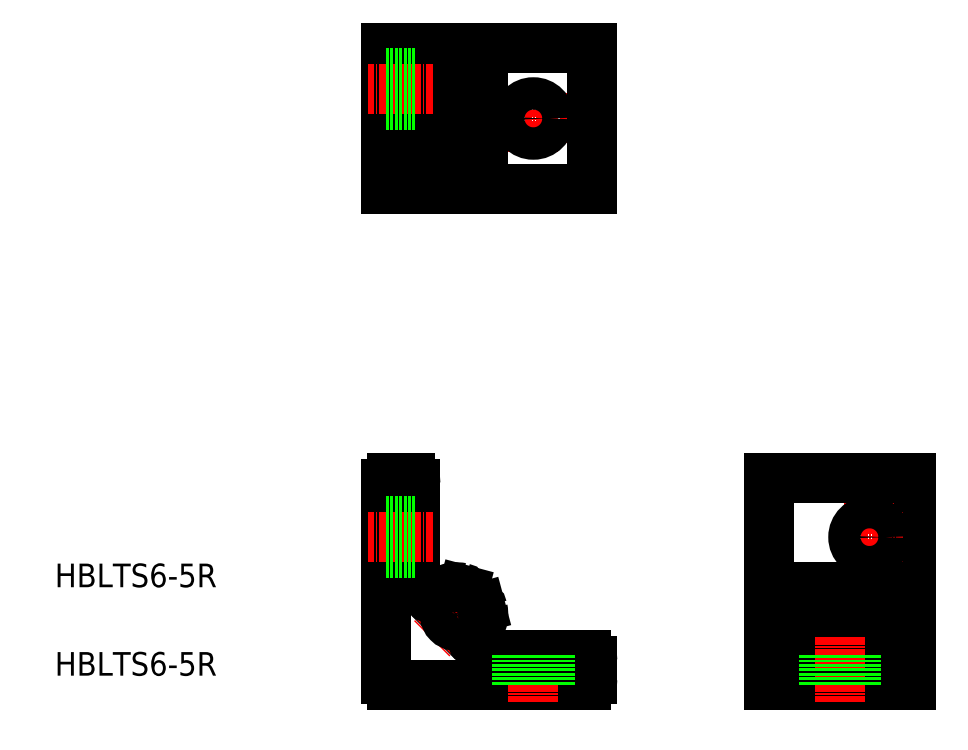
<metadata>
{"format":"dxf","ext":"dxf","renderer":"ezdxf+matplotlib","layout":"modelspace","background":"white","min_lineweight":24,"dpi":150}
</metadata>
<code>
0
SECTION
2
ENTITIES
0
LINE
8
CENTER
10
-70
20
-6.5
30
0
11
-70
21
-16.7
31
0
0
LINE
8
0
10
-69.4
20
-10.75
30
0
11
-68.92
21
-8.953
31
0
0
LINE
8
0
10
-74.88
20
-10.12
30
0
11
-76.71
21
-8.293
31
0
0
ARC
8
0
10
-70
20
-13
30
0
40
4.5
50
79.1
51
139.3
0
LINE
8
0
10
-82
20
9
30
0
11
-82
21
-24
31
0
0
TEXT
8
0
10
-138.2
20
-8.489
30
0
40
4
1
HBLTS6-5R
0
TEXT
8
0
10
-138.2
20
-23.49
30
0
40
4
1
HBLTS6-5R
0
LINE
8
CENTER
10
-73.51
20
-13
30
0
11
-64.55
21
-13
31
0
0
LINE
8
0
10
-67.75
20
-12.4
30
0
11
-65.95
21
-11.92
31
0
0
ARC
8
0
10
-70
20
-13
30
0
40
4.5
50
310.7
51
10.9
0
LINE
8
0
10
-67.12
20
-17.88
30
0
11
-65.29
21
-19.71
31
0
0
LINE
8
0
10
-81
20
-25
30
0
11
-48
21
-25
31
0
0
LINE
8
CENTER
10
-68.76
20
-11.76
30
0
11
-74.41
21
-17.41
31
0
0
ARC
8
0
10
-74.17
20
-9.415
30
0
40
1
50
225
51
319.3
0
ARC
8
0
10
-70
20
-13
30
0
40
2.05
50
82.33
51
7.665
0
ARC
8
0
10
-66.41
20
-17.17
30
0
40
1
50
130.7
51
225
0
ARC
8
0
10
-69.69
20
-10.67
30
0
40
0.3
50
262.3
51
345
0
POINT
8
0
10
-70
20
-13
30
0
0
POINT
8
0
10
-70
20
-13
30
0
0
ARC
8
0
10
-67.67
20
-12.69
30
0
40
0.3
50
105
51
187.7
0
LINE
8
CENTER
10
-57
20
-17
30
0
11
-57
21
-28
31
0
0
LINE
8
0
10
-64.59
20
-20
30
0
11
-48
21
-20
31
0
0
POINT
8
0
10
-65
20
-20
30
0
0
ARC
8
0
10
-64.59
20
-19
30
0
40
1
50
225
51
270
0
POINT
8
0
10
-65.65
20
-11.84
30
0
0
ARC
8
0
10
-65.88
20
-12.21
30
0
40
0.3
50
10.9
51
105
0
LINE
8
0
10
-47
20
-21
30
0
11
-47
21
-24
31
0
0
LINE
8
0
10
-77
20
-7.586
30
0
11
-77
21
9
31
0
0
LINE
8
CENTER
10
-74
20
9.465e-07
30
0
11
-85
21
3.631e-07
31
0
0
POINT
8
0
10
-77
20
-8
30
0
0
ARC
8
0
10
-76
20
-7.586
30
0
40
1
50
180
51
225
0
POINT
8
0
10
-70
20
-8.5
30
0
0
POINT
8
0
10
-68.84
20
-8.653
30
0
0
ARC
8
0
10
-69.21
20
-8.876
30
0
40
0.3
50
345
51
79.1
0
LINE
8
0
10
-81
20
10
30
0
11
-78
21
10
31
0
0
LINE
8
0
10
7
20
10
30
0
11
7
21
-25
31
0
0
LINE
8
0
10
-17
20
10
30
0
11
-17
21
-25
31
0
0
LINE
8
0
10
-17
20
-25
30
0
11
7
21
-25
31
0
0
LINE
8
0
10
-17
20
-20
30
0
11
7
21
-20
31
0
0
LINE
8
0
10
-17
20
-12.15
30
0
11
7
21
-12.15
31
0
0
LINE
8
0
10
-13.5
20
-12.15
30
0
11
-13.5
21
-12.15
31
0
0
LINE
8
0
10
-10
20
-12.15
30
0
11
-10
21
-12.15
31
0
0
LINE
8
CENTER
10
0
20
5.75
30
0
11
0
21
-5.75
31
0
0
LINE
8
CENTER
10
5.75
20
1.999e-07
30
0
11
-5.75
21
-1.999e-07
31
0
0
CIRCLE
8
0
10
0
20
1.738e-07
30
0
40
2.75
0
LINE
8
0
10
-17
20
-8.5
30
0
11
7
21
-8.5
31
0
0
LINE
8
0
10
-17
20
10
30
0
11
7
21
10
31
0
0
LINE
8
CENTER
10
-5
20
-17
30
0
11
-5
21
-28
31
0
0
ARC
8
0
10
-81
20
9
30
0
40
1
50
90
51
180
0
ARC
8
0
10
-78
20
9
30
0
40
1
50
0
51
90
0
ARC
8
0
10
-81
20
-24
30
0
40
1
50
180
51
270
0
ARC
8
0
10
-48
20
-21
30
0
40
1
50
0
51
90
0
ARC
8
0
10
-48
20
-24
30
0
40
1
50
270
51
0
0
LINE
8
0
10
-47
20
59
30
0
11
-82
21
59
31
0
0
LINE
8
0
10
-47
20
83
30
0
11
-82
21
83
31
0
0
LINE
8
0
10
-82
20
83
30
0
11
-82
21
59
31
0
0
LINE
8
0
10
-77
20
83
30
0
11
-77
21
59
31
0
0
LINE
8
0
10
-69.15
20
83
30
0
11
-69.15
21
59
31
0
0
LINE
8
0
10
-69.15
20
79.5
30
0
11
-69.15
21
79.5
31
0
0
LINE
8
0
10
-69.15
20
76
30
0
11
-69.15
21
76
31
0
0
LINE
8
CENTER
10
-51.25
20
71
30
0
11
-62.75
21
71
31
0
0
LINE
8
CENTER
10
-57
20
65.25
30
0
11
-57
21
76.75
31
0
0
CIRCLE
8
0
10
-57
20
71
30
0
40
2.75
0
LINE
8
0
10
-65.5
20
83
30
0
11
-65.5
21
59
31
0
0
LINE
8
0
10
-47
20
83
30
0
11
-47
21
59
31
0
0
LINE
8
CENTER
10
-74
20
76
30
0
11
-85
21
76
31
0
0
LINE
8
0
10
-59.75
20
-20
30
0
11
-59.75
21
-25
31
0
0
LINE
8
0
10
-54.25
20
-20
30
0
11
-54.25
21
-25
31
0
0
LINE
8
0
10
-77
20
-2.75
30
0
11
-82
21
-2.75
31
0
0
LINE
8
0
10
-77
20
2.75
30
0
11
-82
21
2.75
31
0
0
LINE
8
0
10
-7.75
20
-20
30
0
11
-7.75
21
-25
31
0
0
LINE
8
0
10
-2.25
20
-20
30
0
11
-2.25
21
-25
31
0
0
LINE
8
0
10
-77
20
78.75
30
0
11
-82
21
78.75
31
0
0
LINE
8
0
10
-77
20
73.25
30
0
11
-82
21
73.25
31
0
0
ENDSEC
0
EOF

</code>
